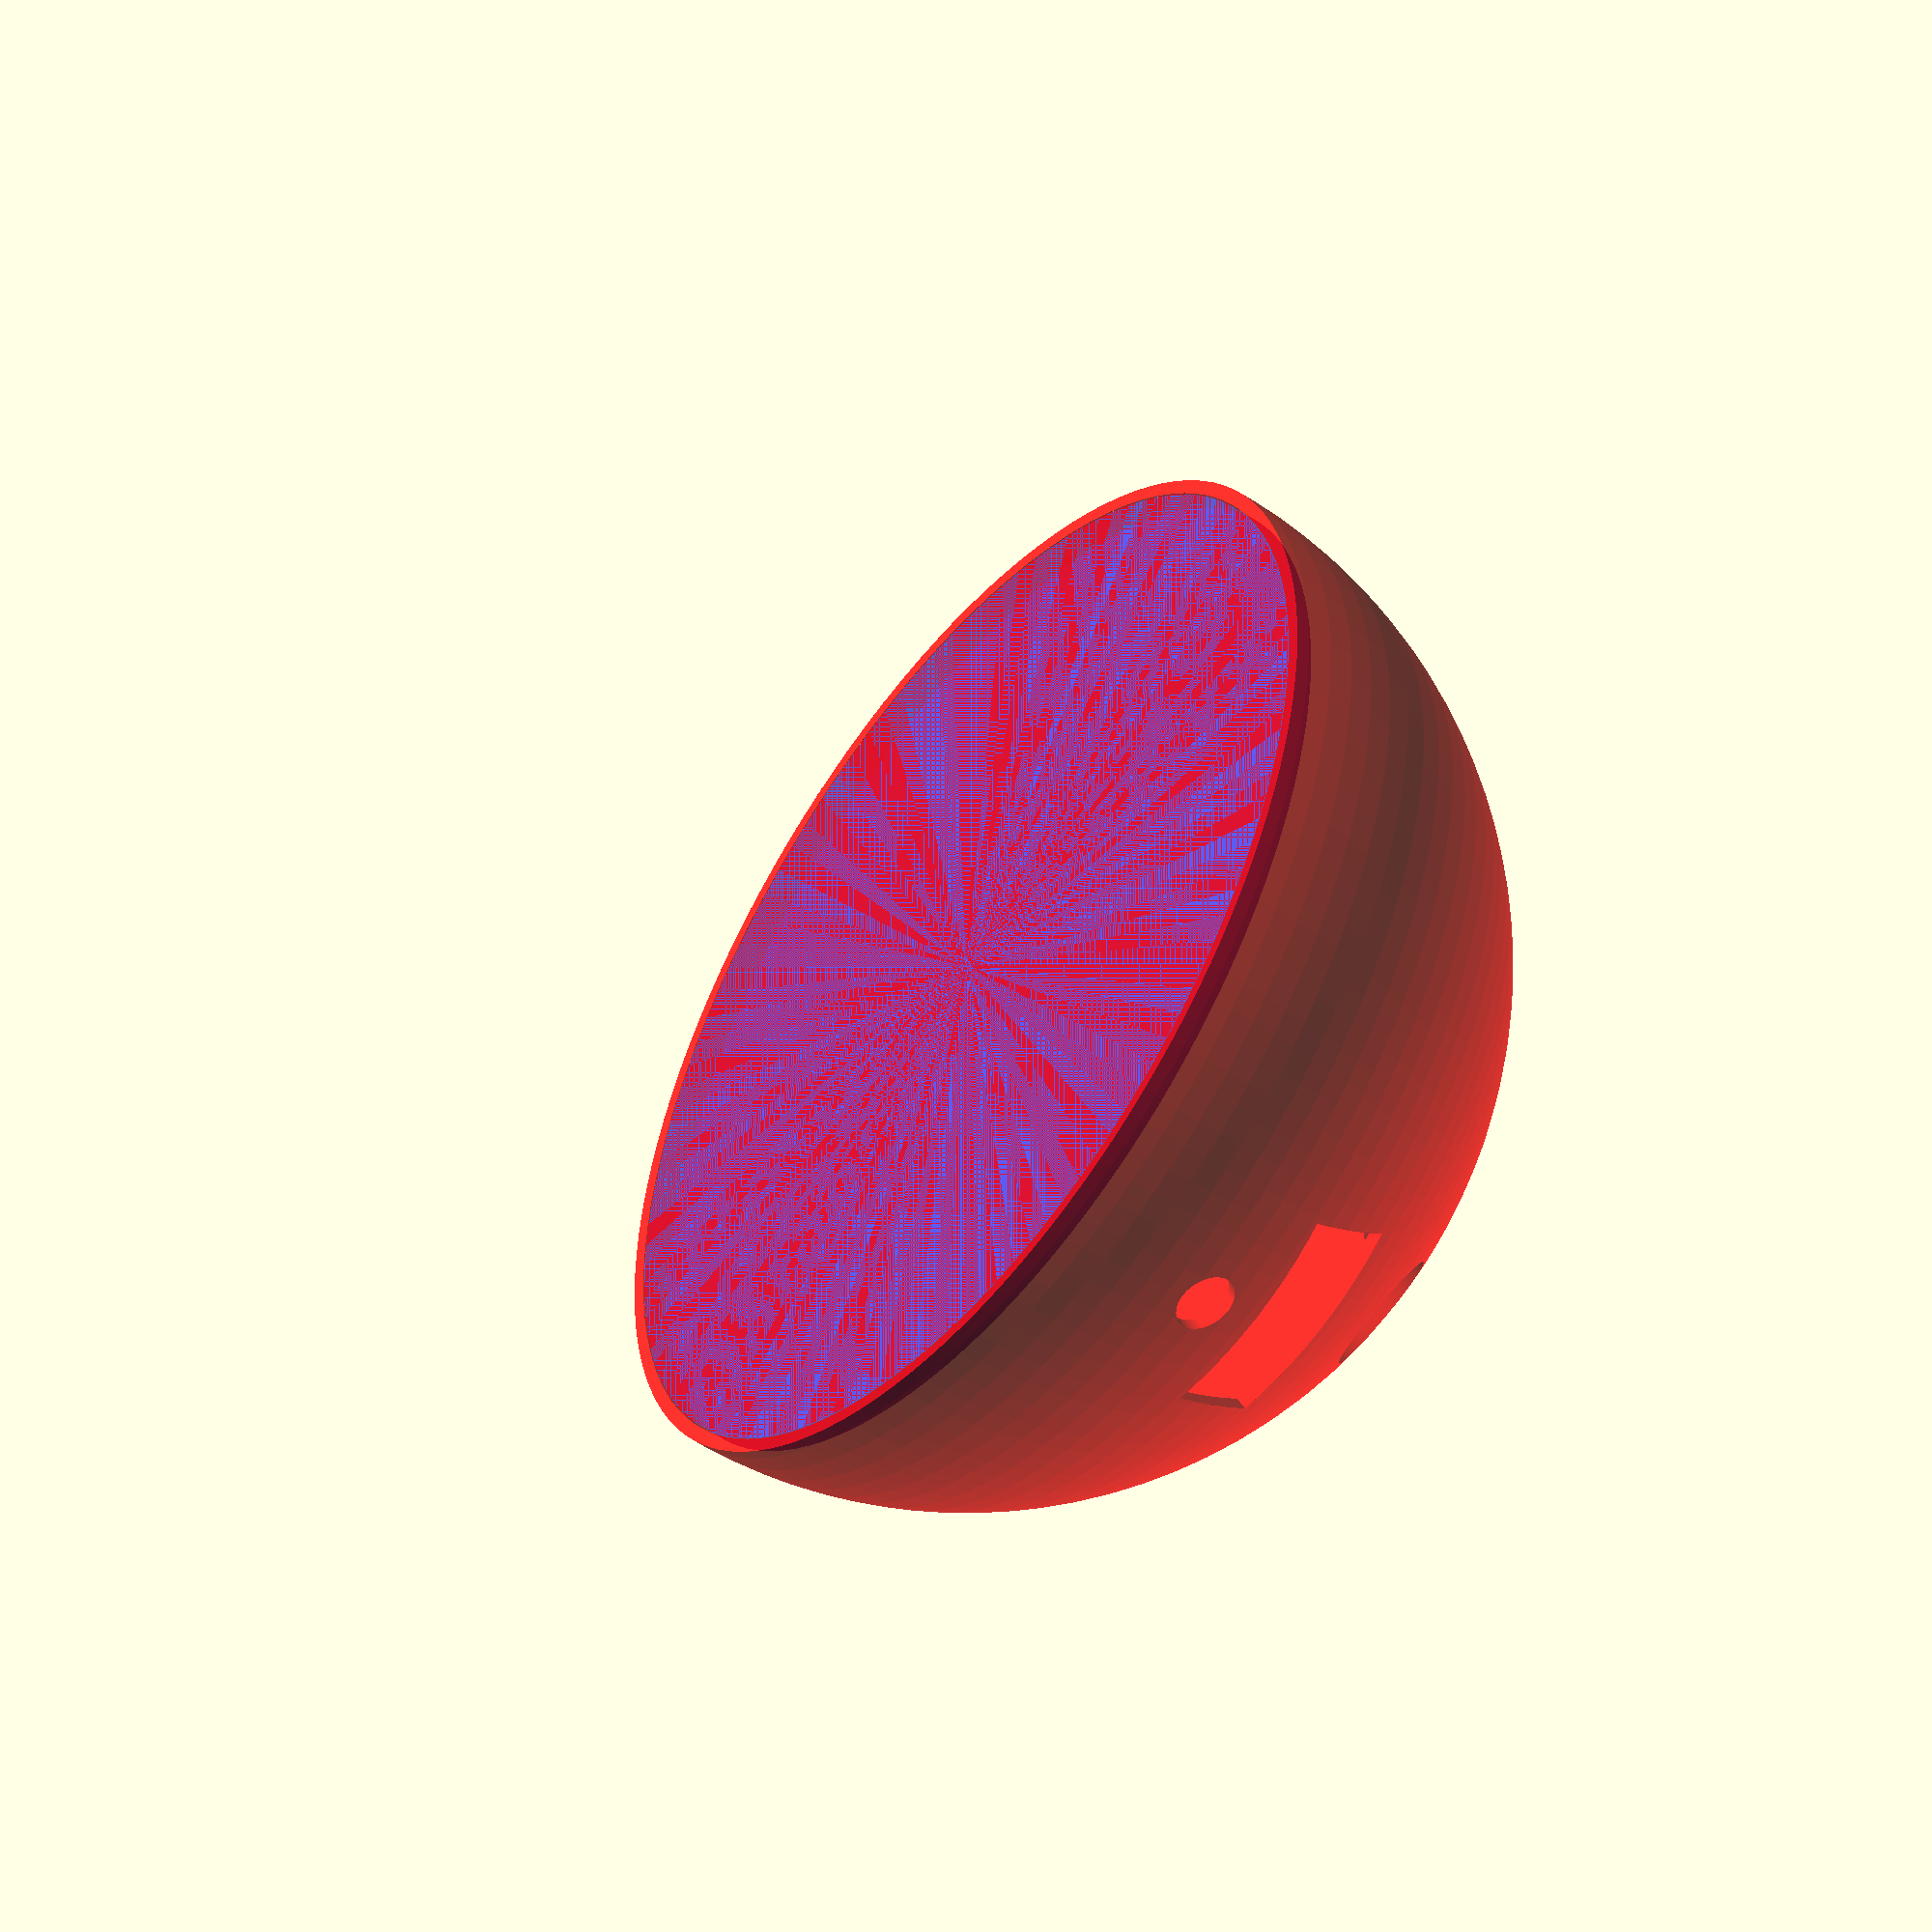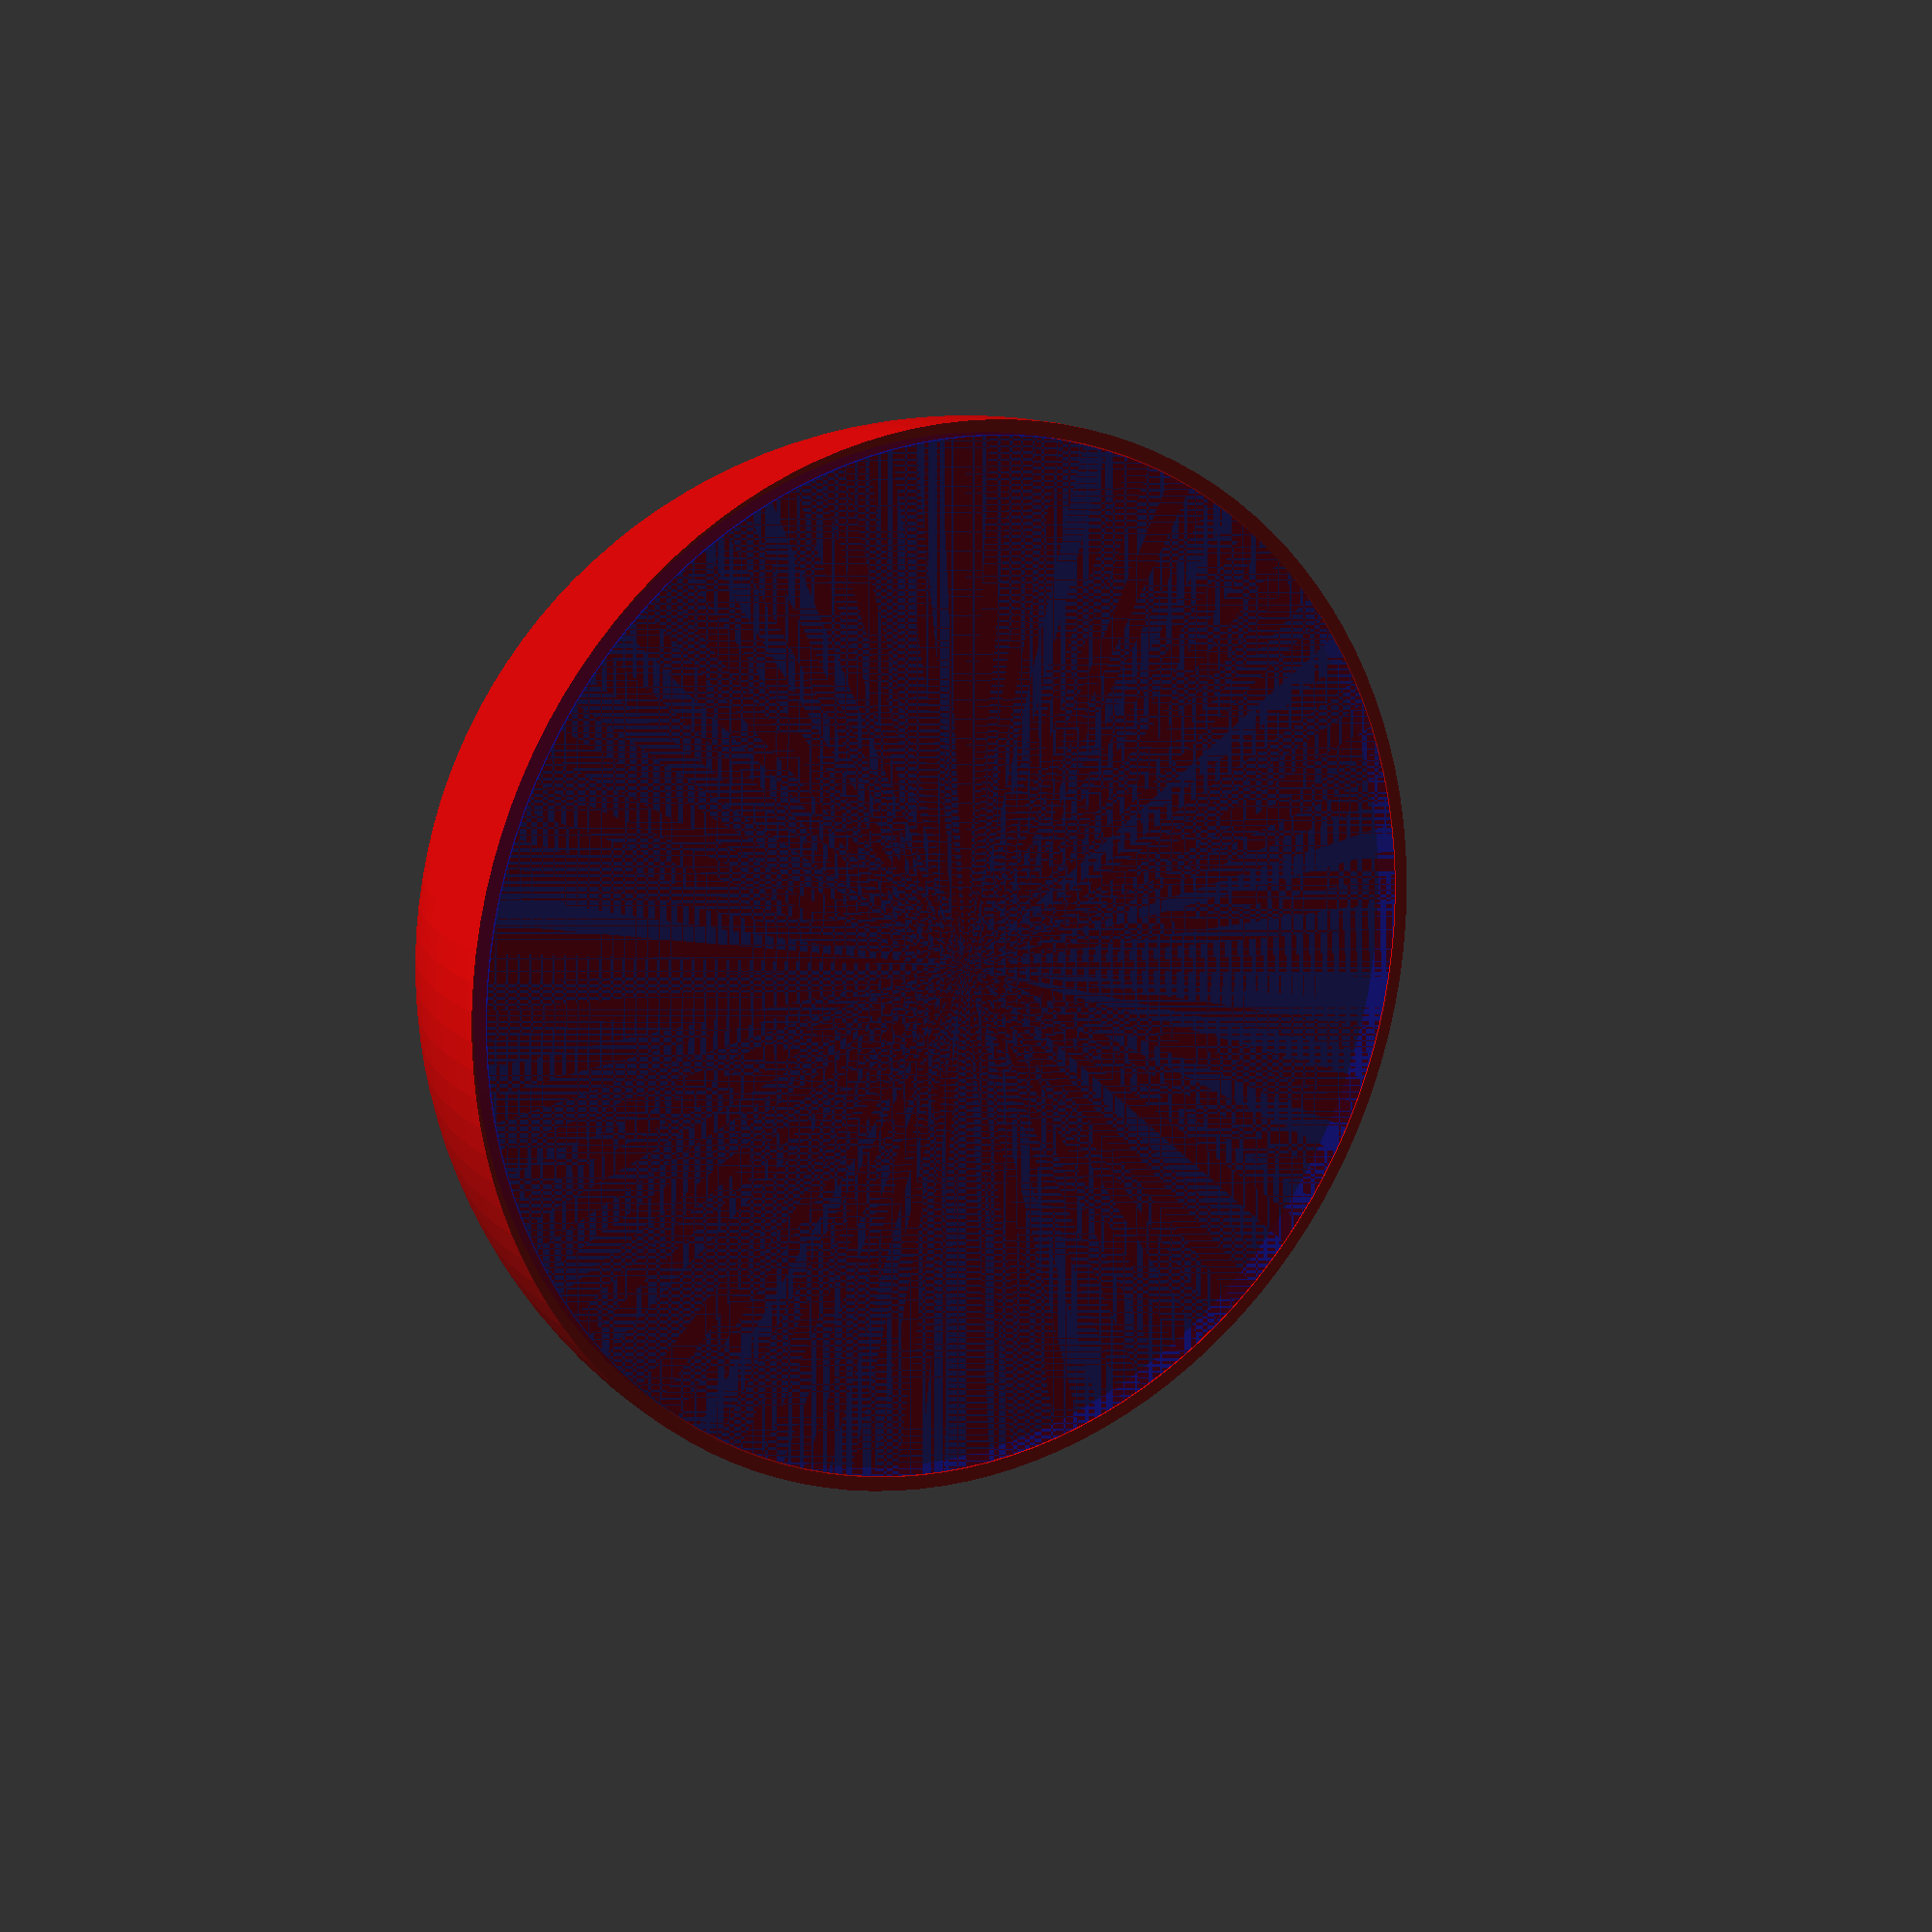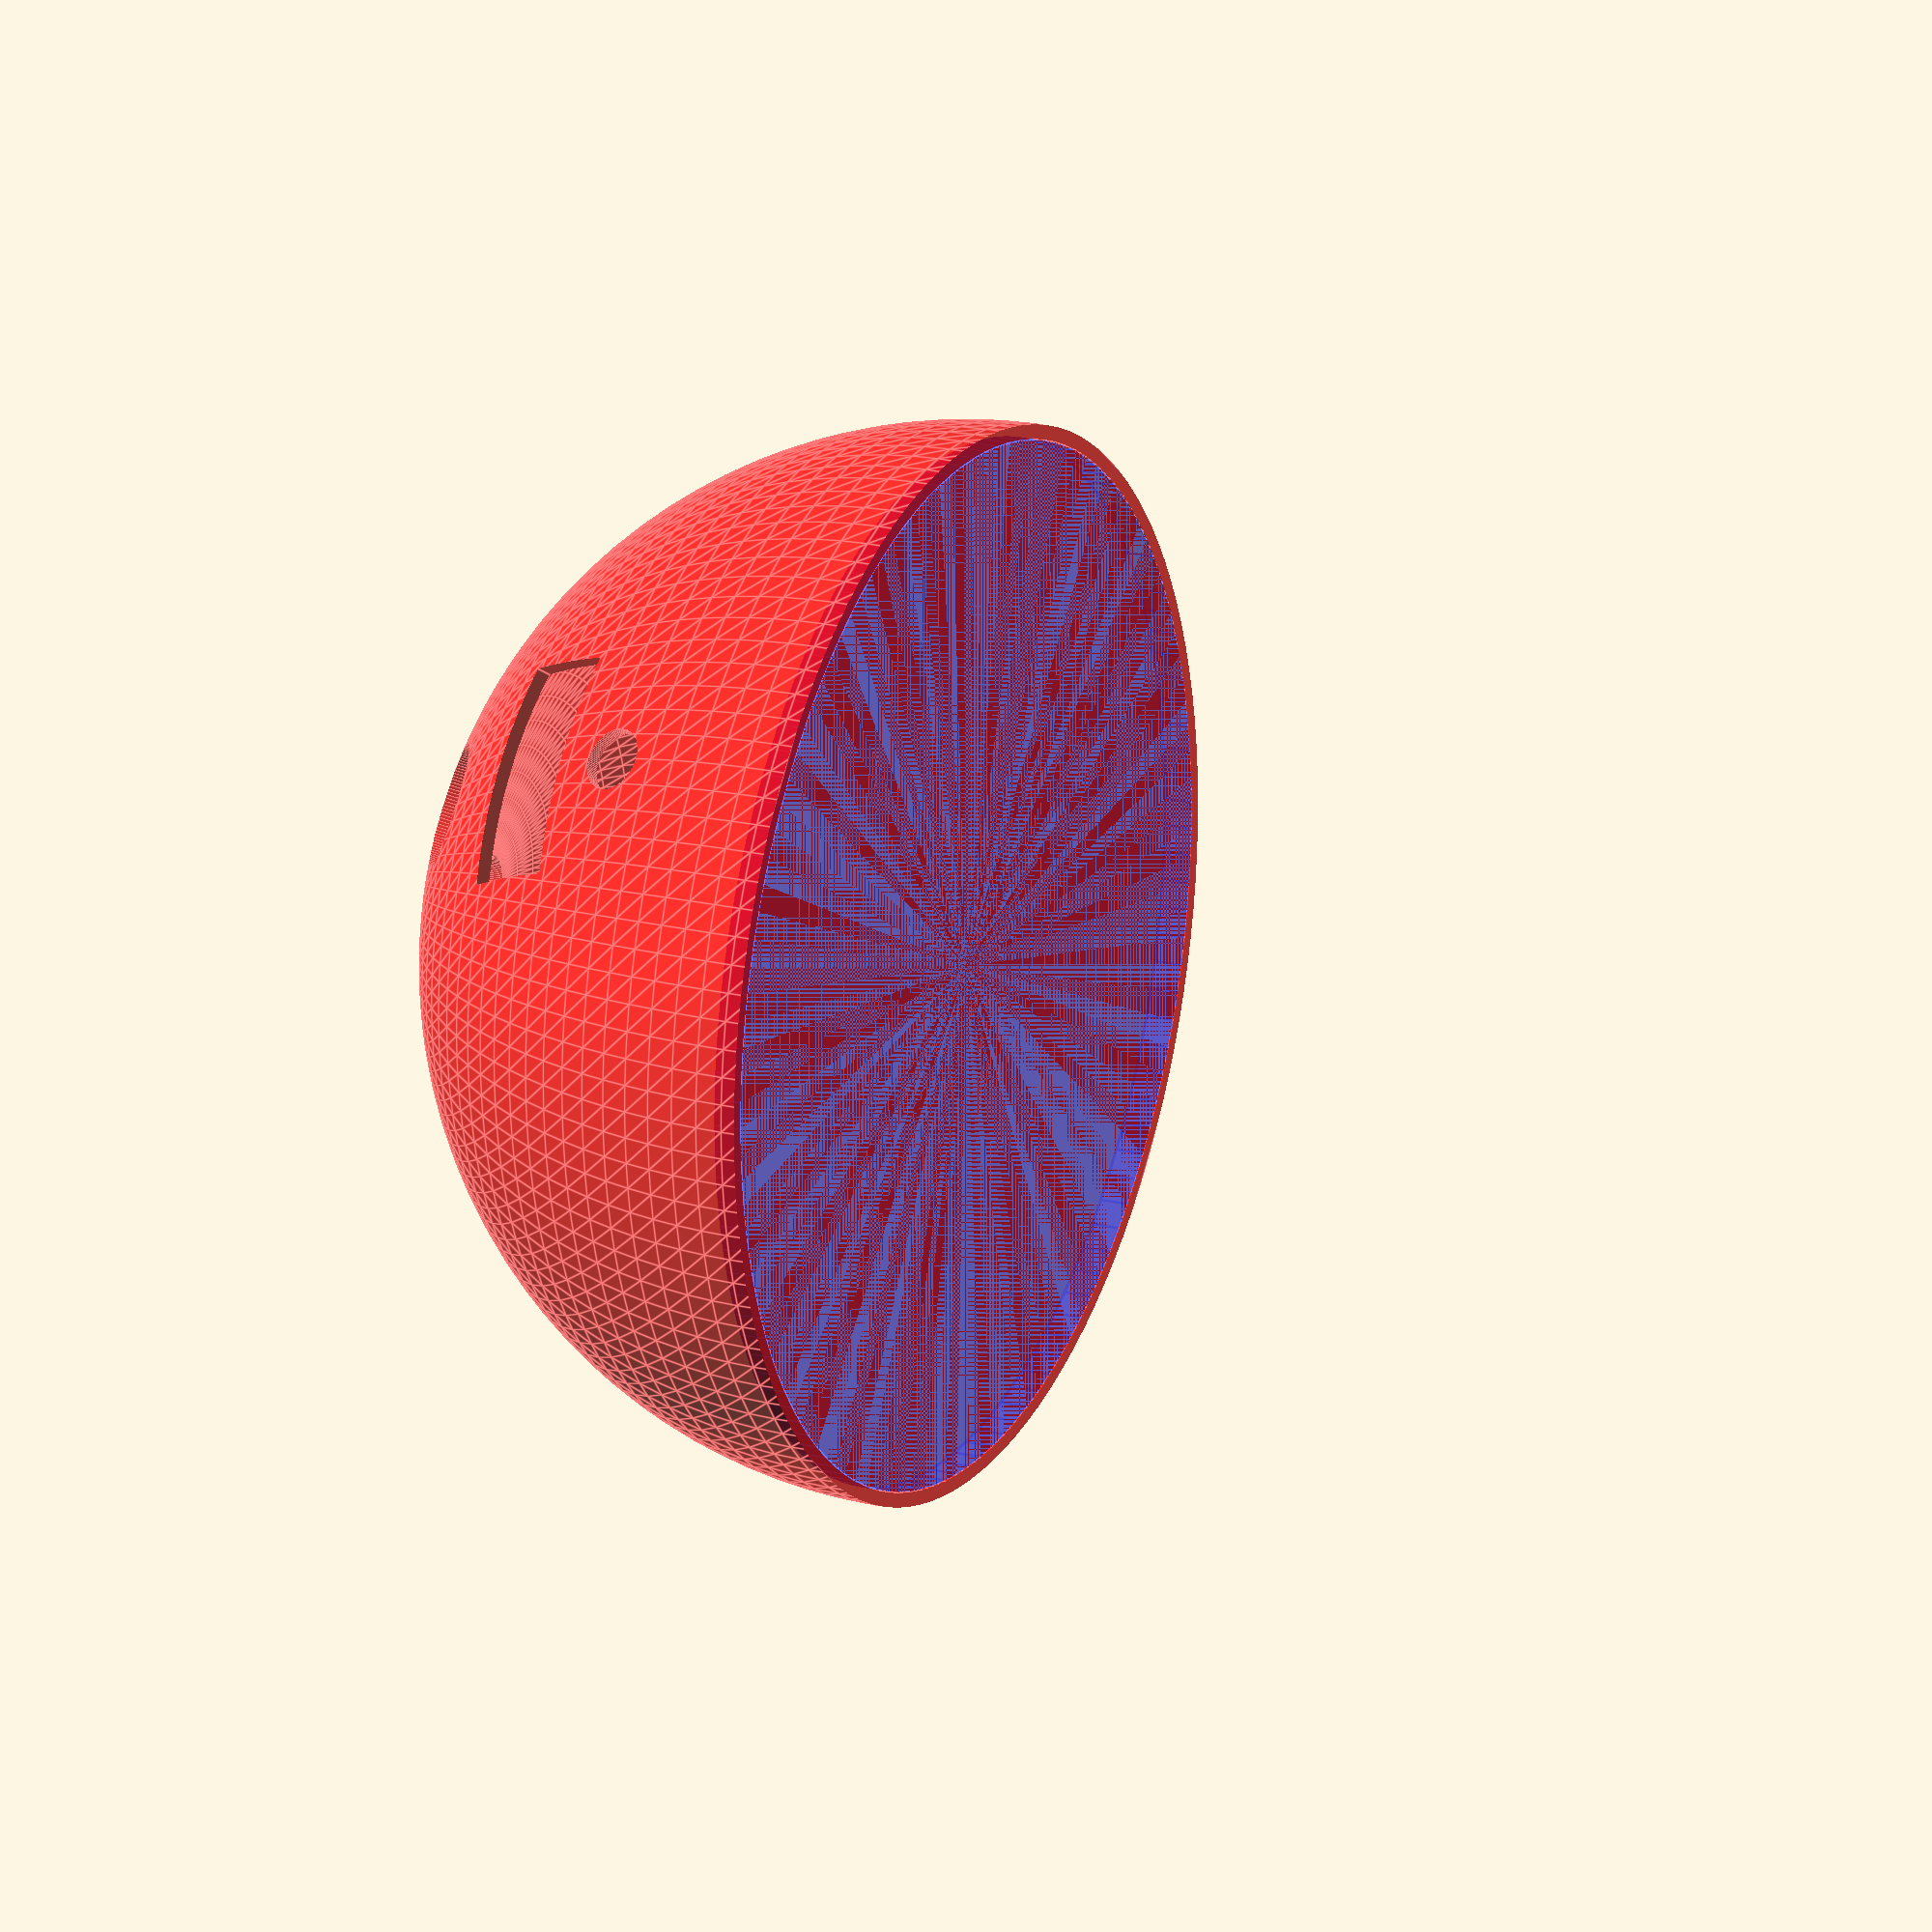
<openscad>

/* sphere info */
sphere_diameter = 150;
wall=2;

floor_height=4;

/* opening info */
antenna_hole_z = 64;
antenna_hole_diameter = 12;

pir_diameter = 11;

display_hole_height = 16;
display_hole_length = 32;
display_hole_angle = 30;

//button_hole_height = 20;
//button_hole_length = 20;
button_hole_angle = 60;
button_hole_diameter = 18;

led_diameter = 9;
led_angle = 30;

/* generic settings */
$fn=120;


/* calculate some stuff */
sphere_radius=sphere_diameter/2;
antenna_hole_radius = antenna_hole_diameter/2;

module half_sphere(radius){
  difference(){   
   sphere(r=radius); 
   translate([-radius,-radius,-radius])cube([2*radius,2*radius,radius]);

  }
}

module empty_half_sphere(radius,wall){
    difference(){
        half_sphere(radius);
        sphere(radius-wall);
    }
}

module rectangular_hole(angle,length,height){
    rotate([0,-angle,0])translate([sphere_radius-4*wall,-length/2,0])cube([8*wall,length,height]);
}


module floor(){
    cylinder(r=sphere_radius-wall-0.2,h=floor_height);
}


module roof(){ 
difference(){
    //the half sphere
    empty_half_sphere(sphere_radius,wall);
    
    //antenna
    translate([-sphere_radius-wall,0,antenna_hole_z])rotate([0,90,0])cylinder( r= antenna_hole_radius, h=sphere_radius );
    
    //pir
    cylinder(r=pir_diameter/2,h=sphere_radius+wall);
    
    //led
    rotate([0,98-led_angle,0])cylinder(r=led_diameter/2,h=sphere_radius+wall);
    
    //display
    rectangular_hole(display_hole_angle,display_hole_length,display_hole_height);
    
    //button
    rotate([0,90-button_hole_angle,0])cylinder(r=button_hole_diameter/2,h=sphere_radius+wall);
    
}
}

//continue failed print
module partial_roof(offset){
  translate([0,0,-offset])difference(){
   roof();  
   translate([0,0,-1])cylinder(r=sphere_radius+10,h=offset+1);   
  }
}


//partial_roof(59);

color("Blue",0.4)floor();
color("Red",0.8)roof();

//5 cm test
//translate([-sphere_radius-5,0,0])cube([3,3,50]);



</openscad>
<views>
elev=229.3 azim=284.5 roll=307.3 proj=o view=solid
elev=165.7 azim=210.1 roll=31.6 proj=p view=solid
elev=340.9 azim=321.7 roll=115.1 proj=o view=edges
</views>
